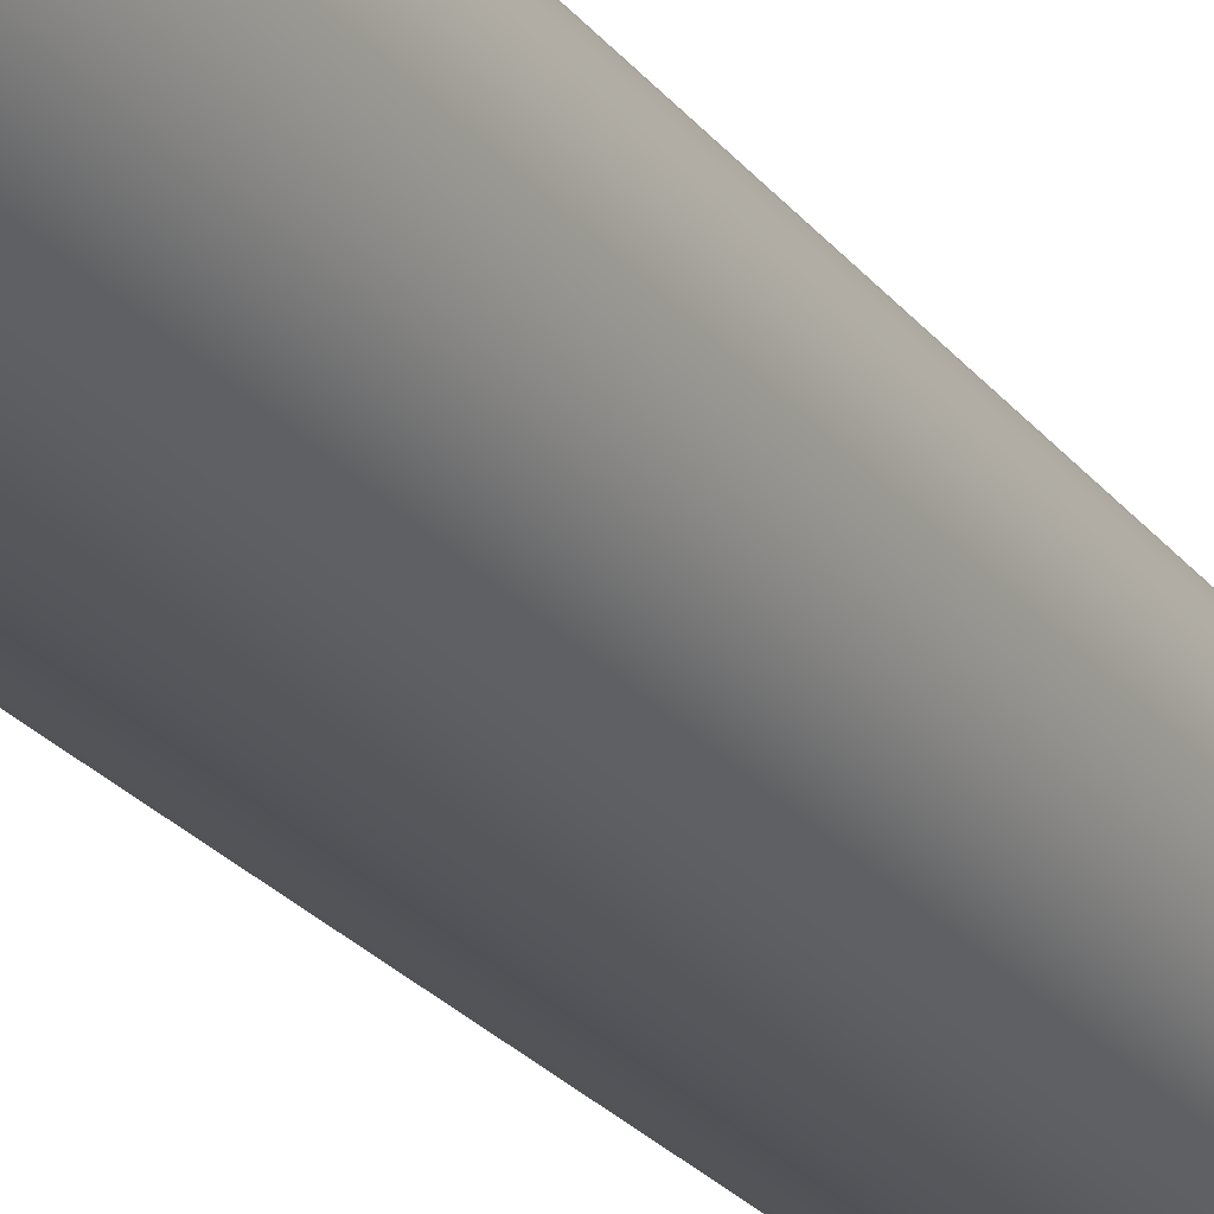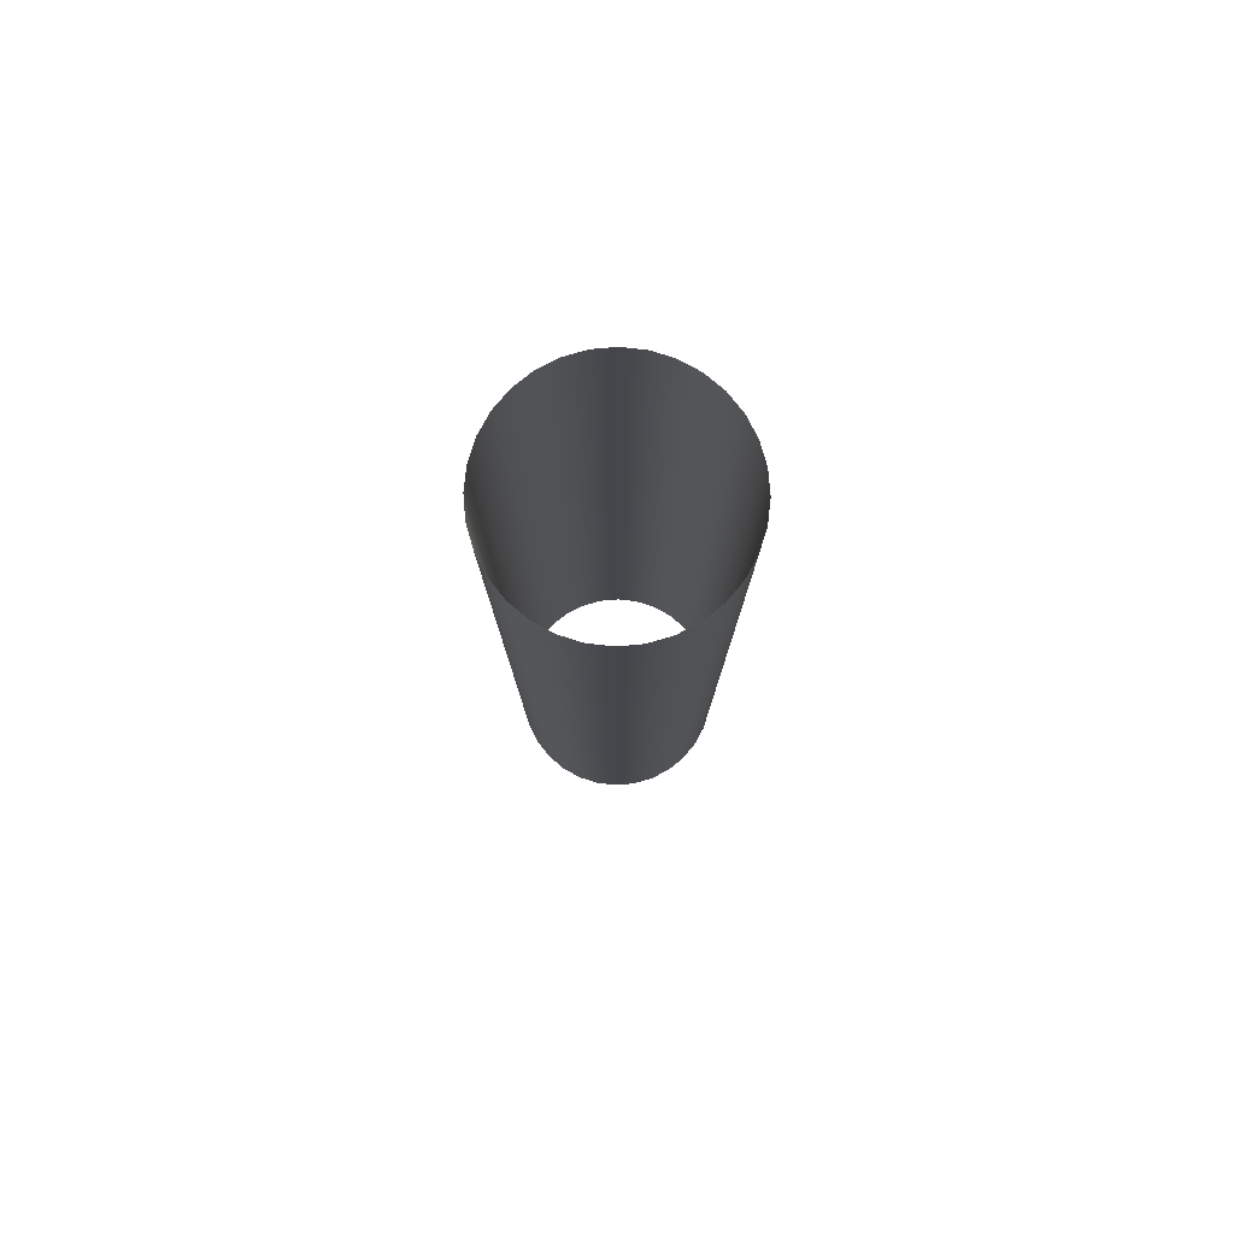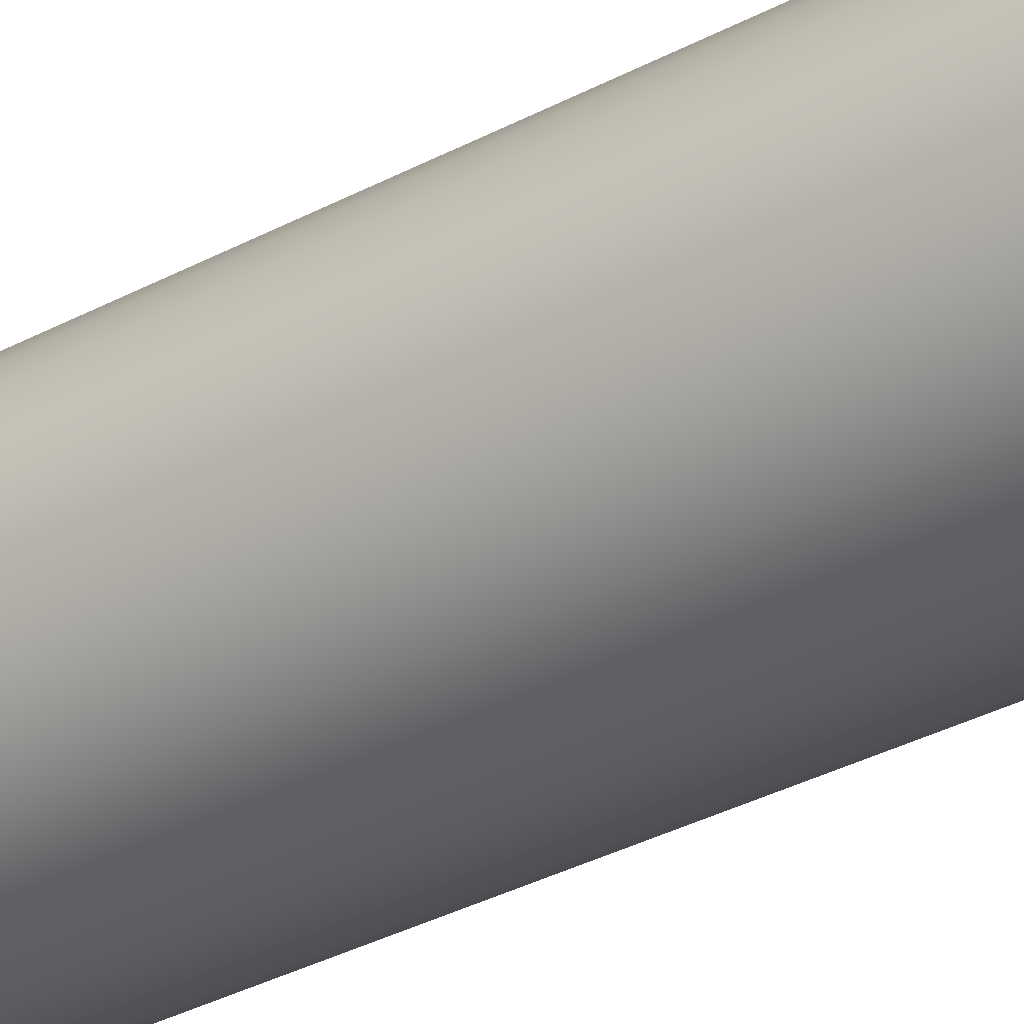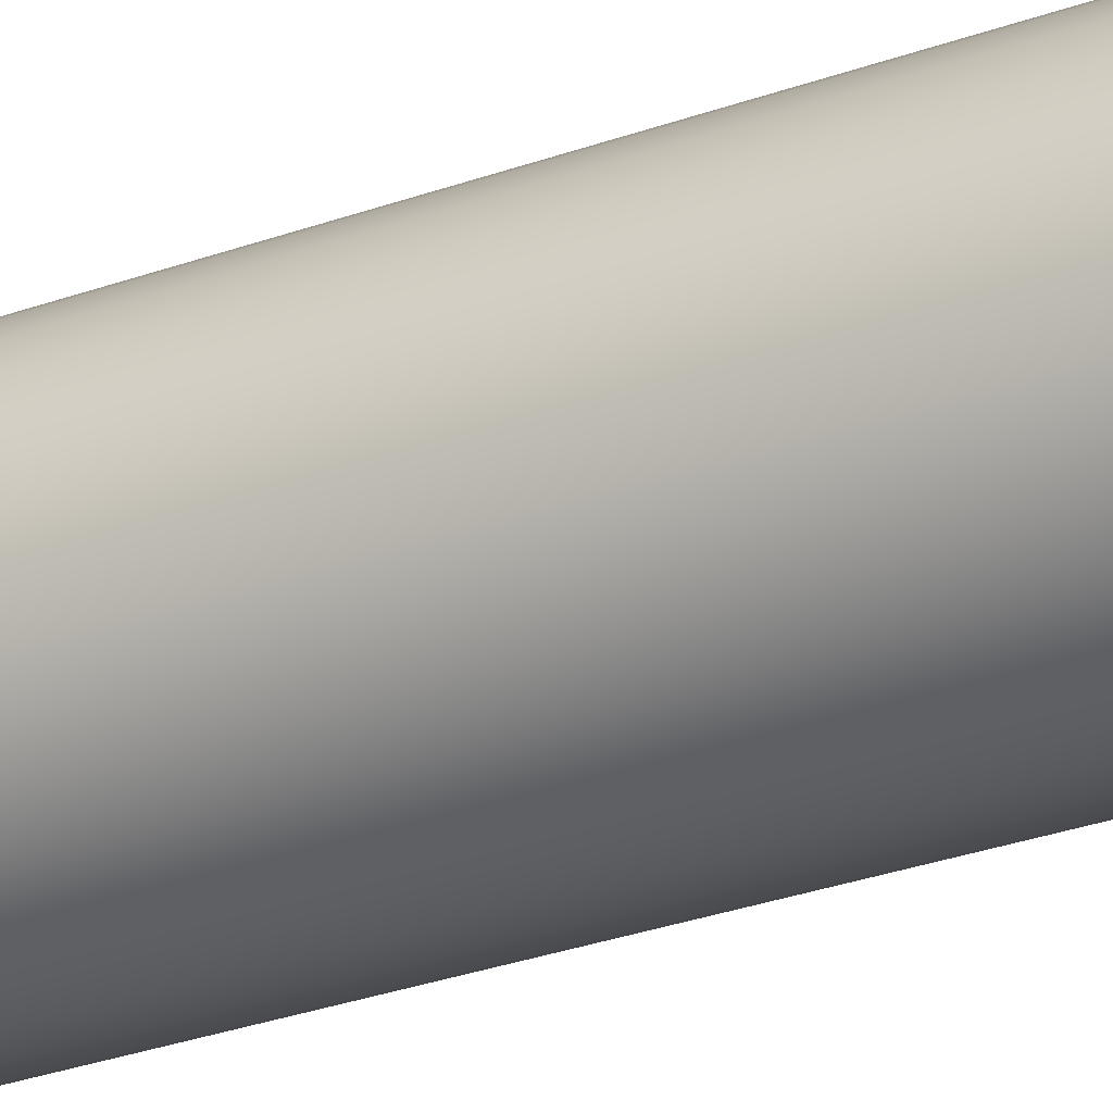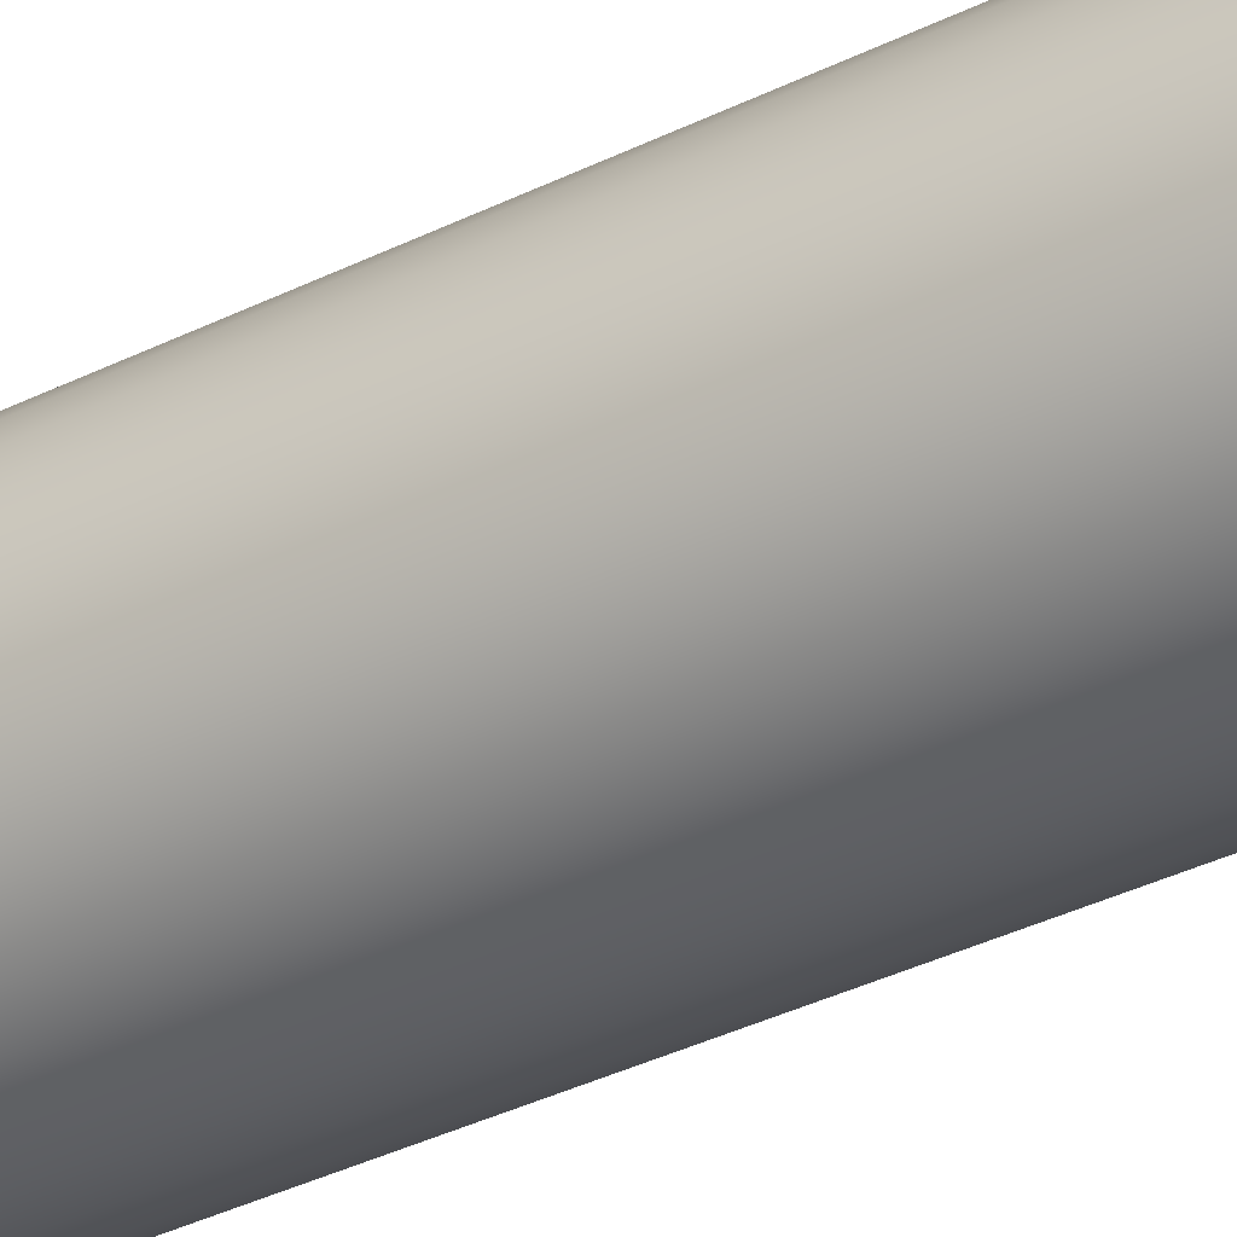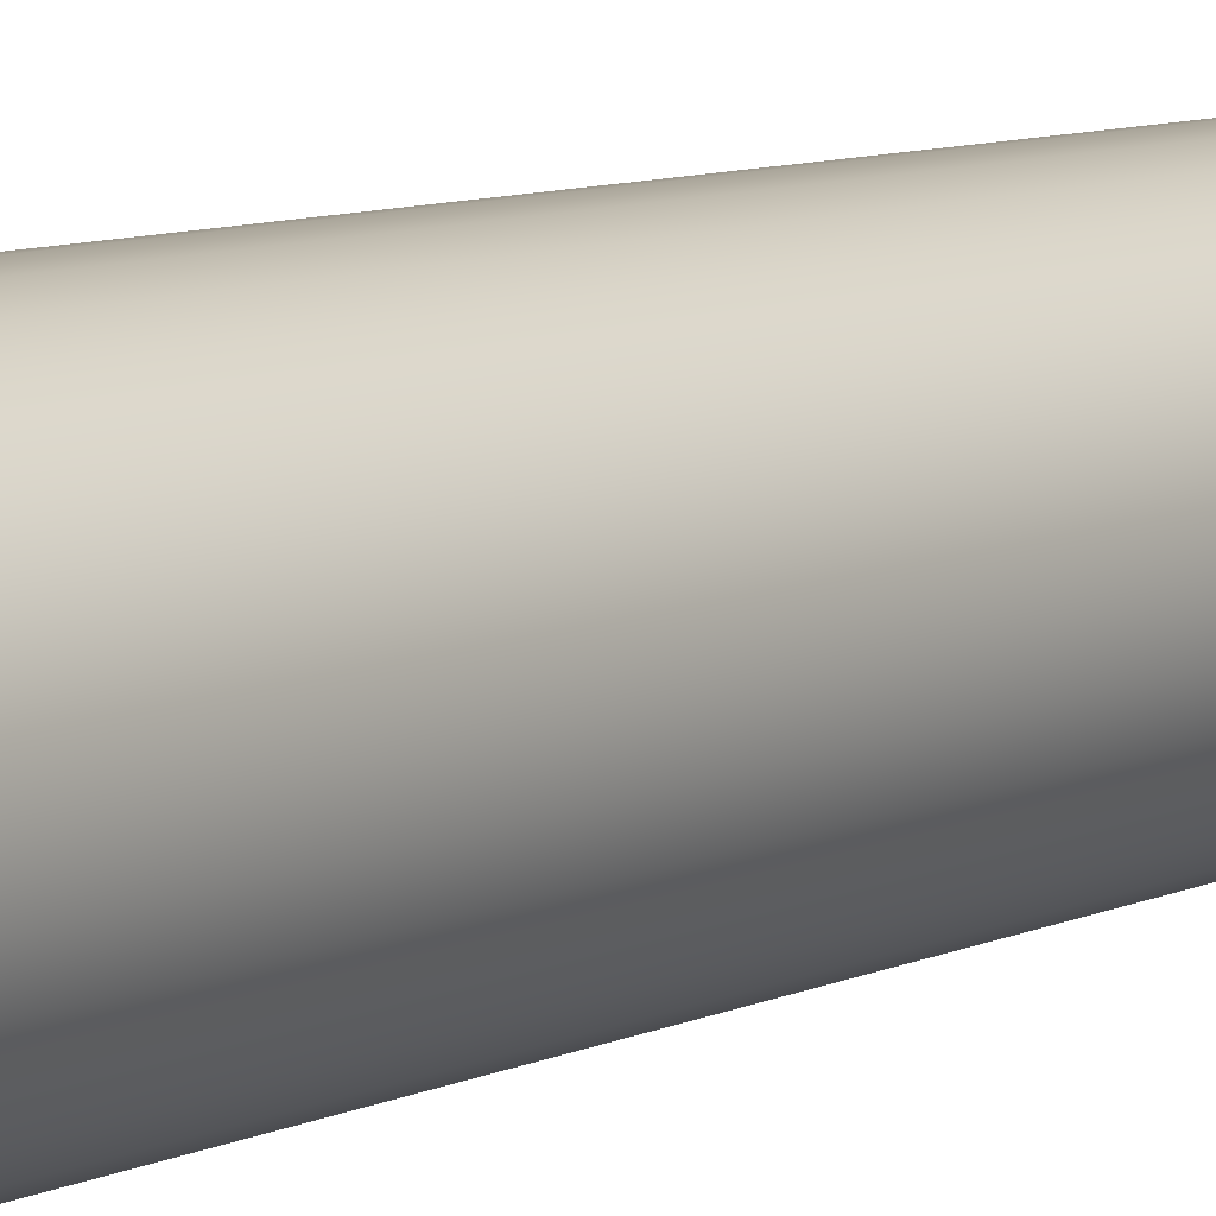
<metadata>
{"format":"obj","ext":"obj","renderer":"f3d","projection":"perspective","resolution":1024,"background":"white","views":[{"elev":-24.6,"azim":28.3,"up":"+Z"},{"elev":79.8,"azim":79.5,"up":"+Y"},{"elev":-33.7,"azim":-53.7,"up":"+Z"},{"elev":-30.9,"azim":117.2,"up":"+Z"},{"elev":-36.8,"azim":122.7,"up":"+Z"},{"elev":7.7,"azim":-144.3,"up":"+Z"}]}
</metadata>
<code>
v -1.028 4.615 -1.827
v -1.029 4.615 -1.831
v -1.029 4.439 -1.831
v -1.03 4.615 -1.835
v -1.03 4.439 -1.835
v -1.029 4.615 -1.839
v -1.029 4.439 -1.839
v -1.028 4.615 -1.842
v -1.028 4.439 -1.842
v -1.026 4.615 -1.846
v -1.024 4.615 -1.849
v -1.024 4.439 -1.849
v -1.021 4.615 -1.851
v -1.021 4.439 -1.851
v -1.018 4.615 -1.853
v -1.018 4.439 -1.853
v -1.014 4.615 -1.854
v -1.014 4.439 -1.854
v -1.01 4.615 -1.854
v -1.01 4.439 -1.854
v -1.006 4.615 -1.854
v -1.006 4.439 -1.854
v -1.003 4.615 -1.853
v -1.003 4.439 -1.853
v -0.9992 4.615 -1.851
v -0.9992 4.439 -1.851
v -0.9962 4.615 -1.849
v -0.9962 4.439 -1.849
v -0.9938 4.615 -1.846
v -0.9938 4.439 -1.846
v -0.992 4.615 -1.842
v -0.992 4.439 -1.842
v -0.9909 4.615 -1.839
v -0.9909 4.439 -1.839
v -0.9905 4.615 -1.835
v -0.9905 4.439 -1.835
v -0.9909 4.615 -1.831
v -0.9909 4.439 -1.831
v -0.992 4.615 -1.827
v -0.992 4.439 -1.827
v -0.9938 4.615 -1.824
v -0.9938 4.439 -1.824
v -0.9962 4.615 -1.821
v -0.9962 4.439 -1.821
v -0.9992 4.615 -1.819
v -0.9992 4.439 -1.819
v -1.003 4.615 -1.817
v -1.003 4.439 -1.817
v -1.006 4.615 -1.816
v -1.006 4.439 -1.816
v -1.01 4.615 -1.815
v -1.01 4.439 -1.815
v -1.014 4.615 -1.816
v -1.014 4.439 -1.816
v -1.018 4.615 -1.817
v -1.018 4.439 -1.817
v -1.021 4.615 -1.819
v -1.021 4.439 -1.819
v -1.024 4.615 -1.821
v -1.024 4.439 -1.821
v -1.026 4.615 -1.824
v -1.028 4.439 -1.827
v -1.026 4.439 -1.824
v -1.026 4.439 -1.846
f 1 2 3
f 2 4 5
f 4 6 7
f 7 6 8
f 9 8 10
f 10 11 12
f 11 13 14
f 13 15 16
f 15 17 18
f 17 19 20
f 19 21 22
f 21 23 24
f 23 25 26
f 25 27 28
f 27 29 30
f 29 31 32
f 31 33 34
f 33 35 36
f 35 37 38
f 37 39 40
f 39 41 42
f 41 43 44
f 43 45 46
f 45 47 48
f 47 49 50
f 49 51 52
f 51 53 54
f 53 55 56
f 55 57 58
f 57 59 60
f 61 1 62
f 59 61 63
f 62 1 3
f 3 2 5
f 5 4 7
f 9 7 8
f 64 9 10
f 64 10 12
f 12 11 14
f 14 13 16
f 16 15 18
f 18 17 20
f 20 19 22
f 22 21 24
f 24 23 26
f 26 25 28
f 28 27 30
f 30 29 32
f 32 31 34
f 34 33 36
f 36 35 38
f 38 37 40
f 40 39 42
f 42 41 44
f 44 43 46
f 46 45 48
f 48 47 50
f 50 49 52
f 52 51 54
f 54 53 56
f 56 55 58
f 58 57 60
f 63 61 62
f 60 59 63

</code>
